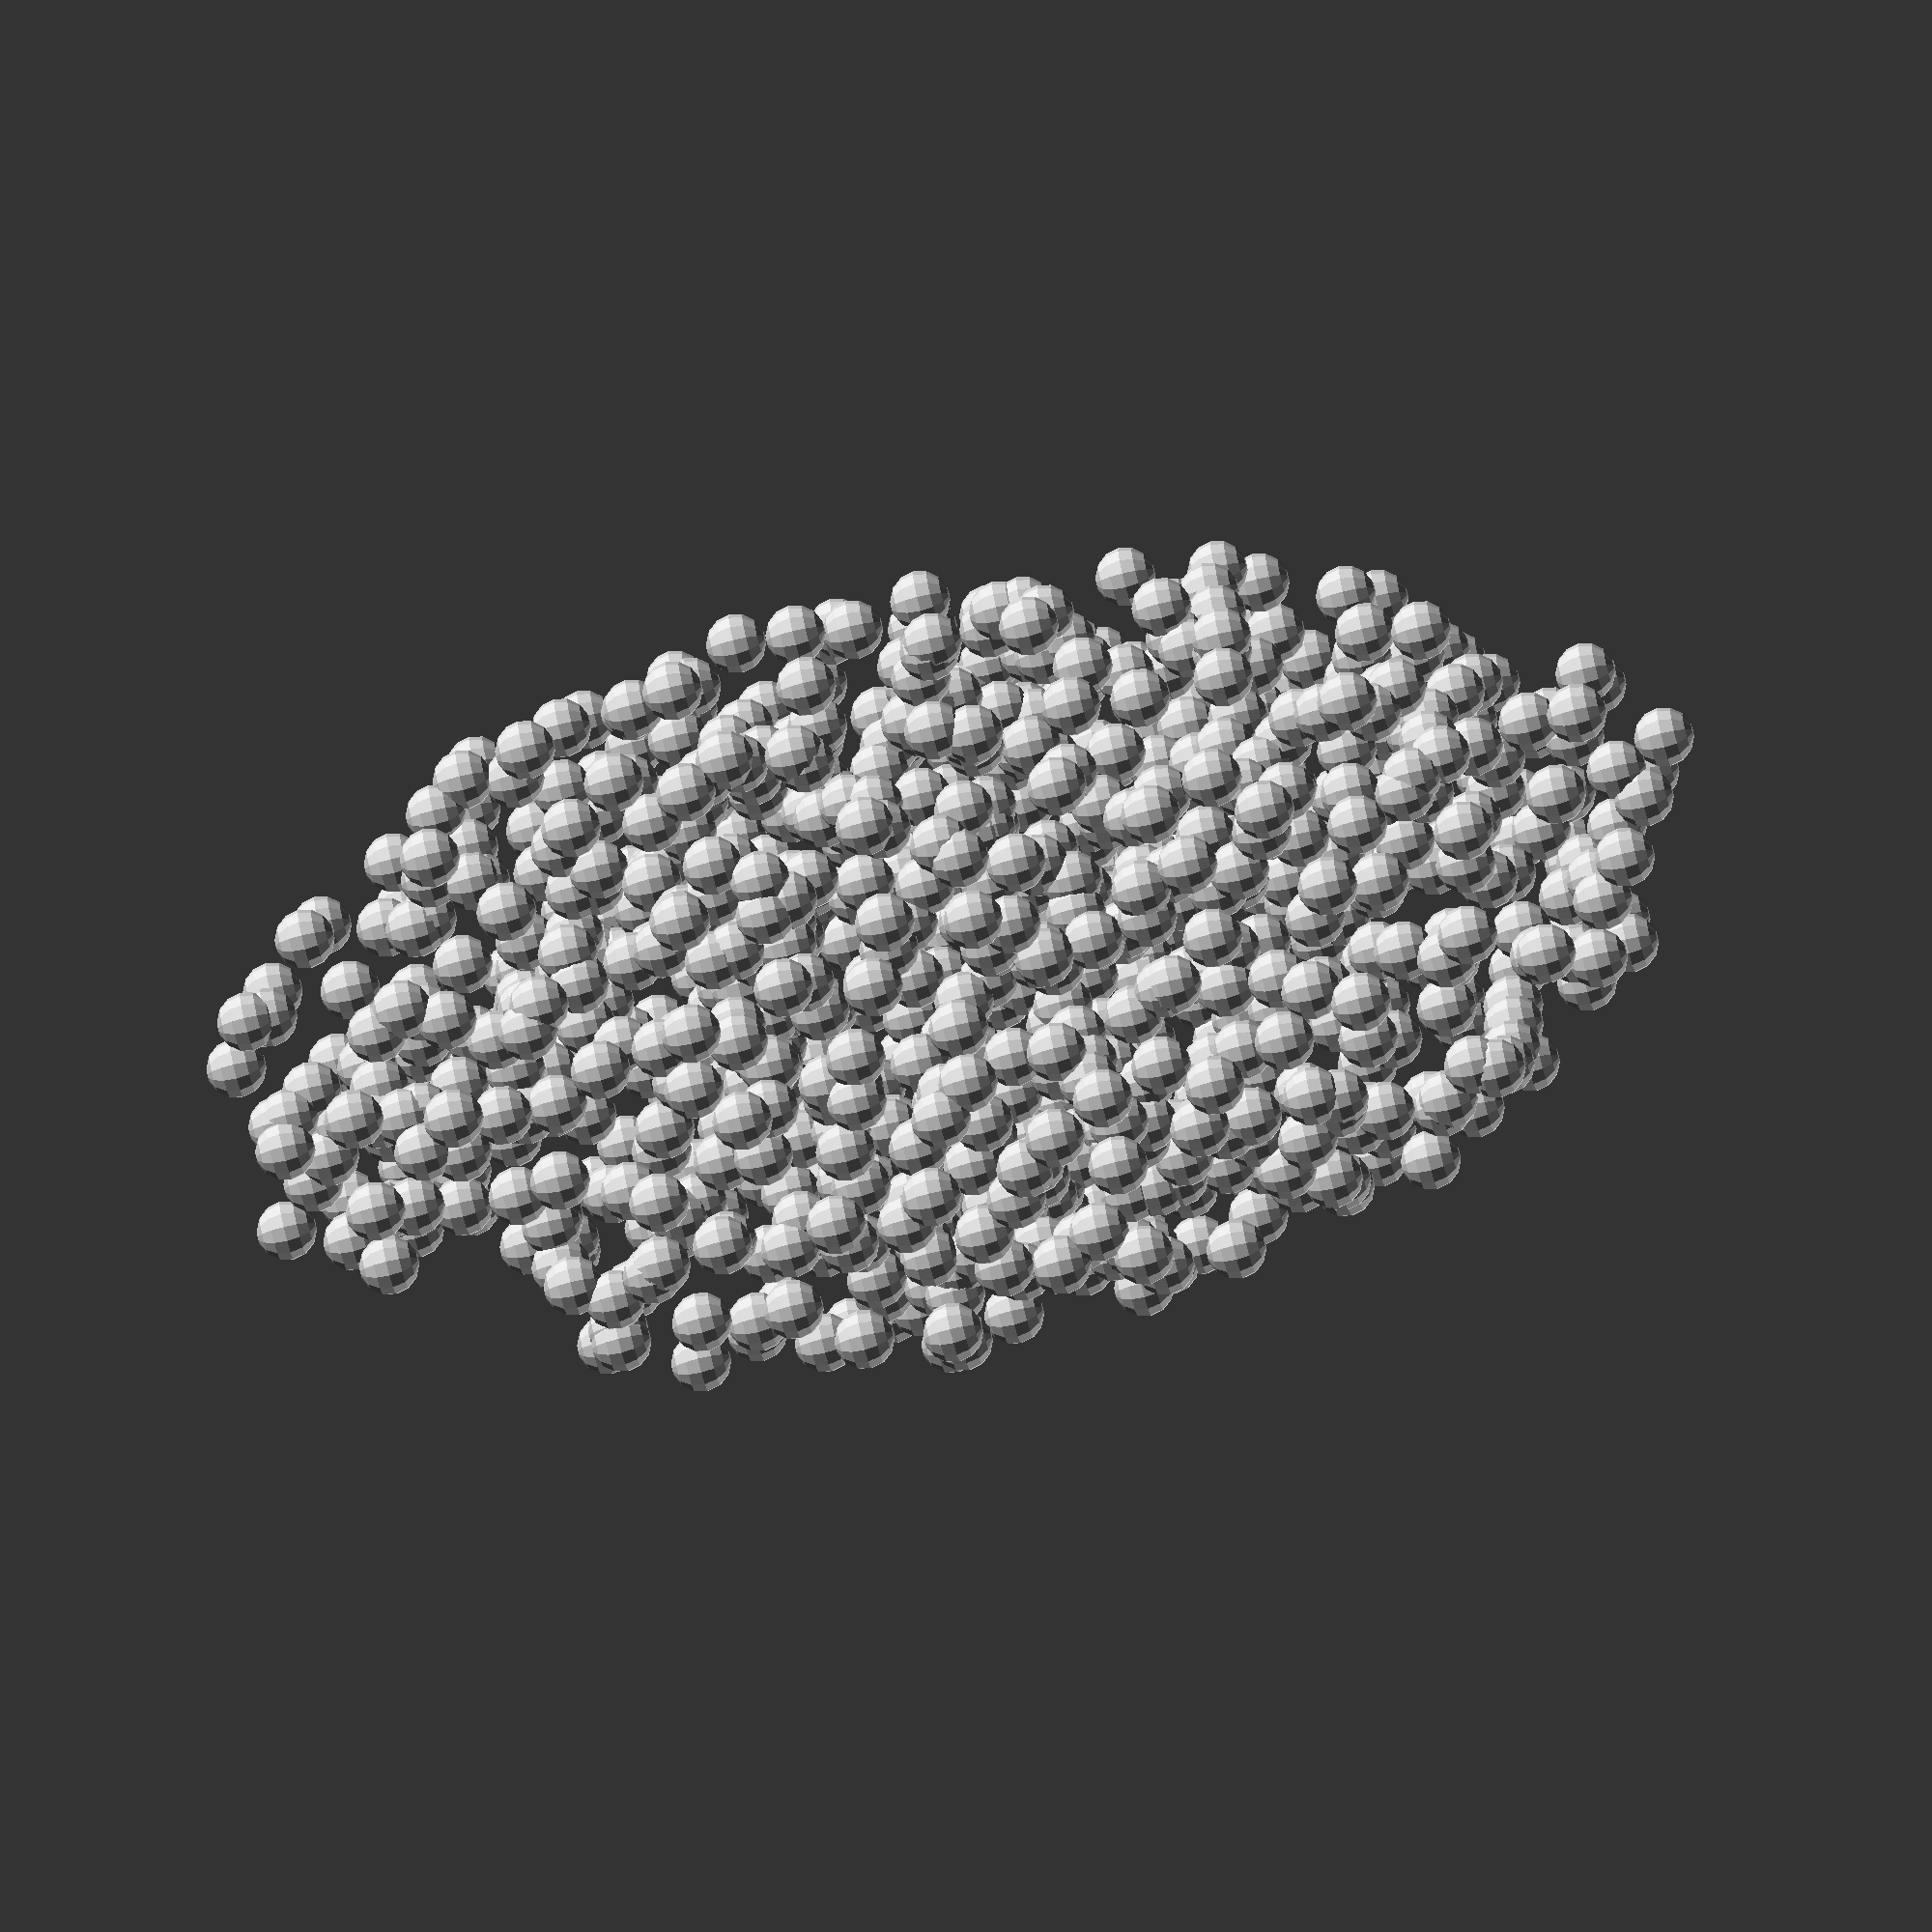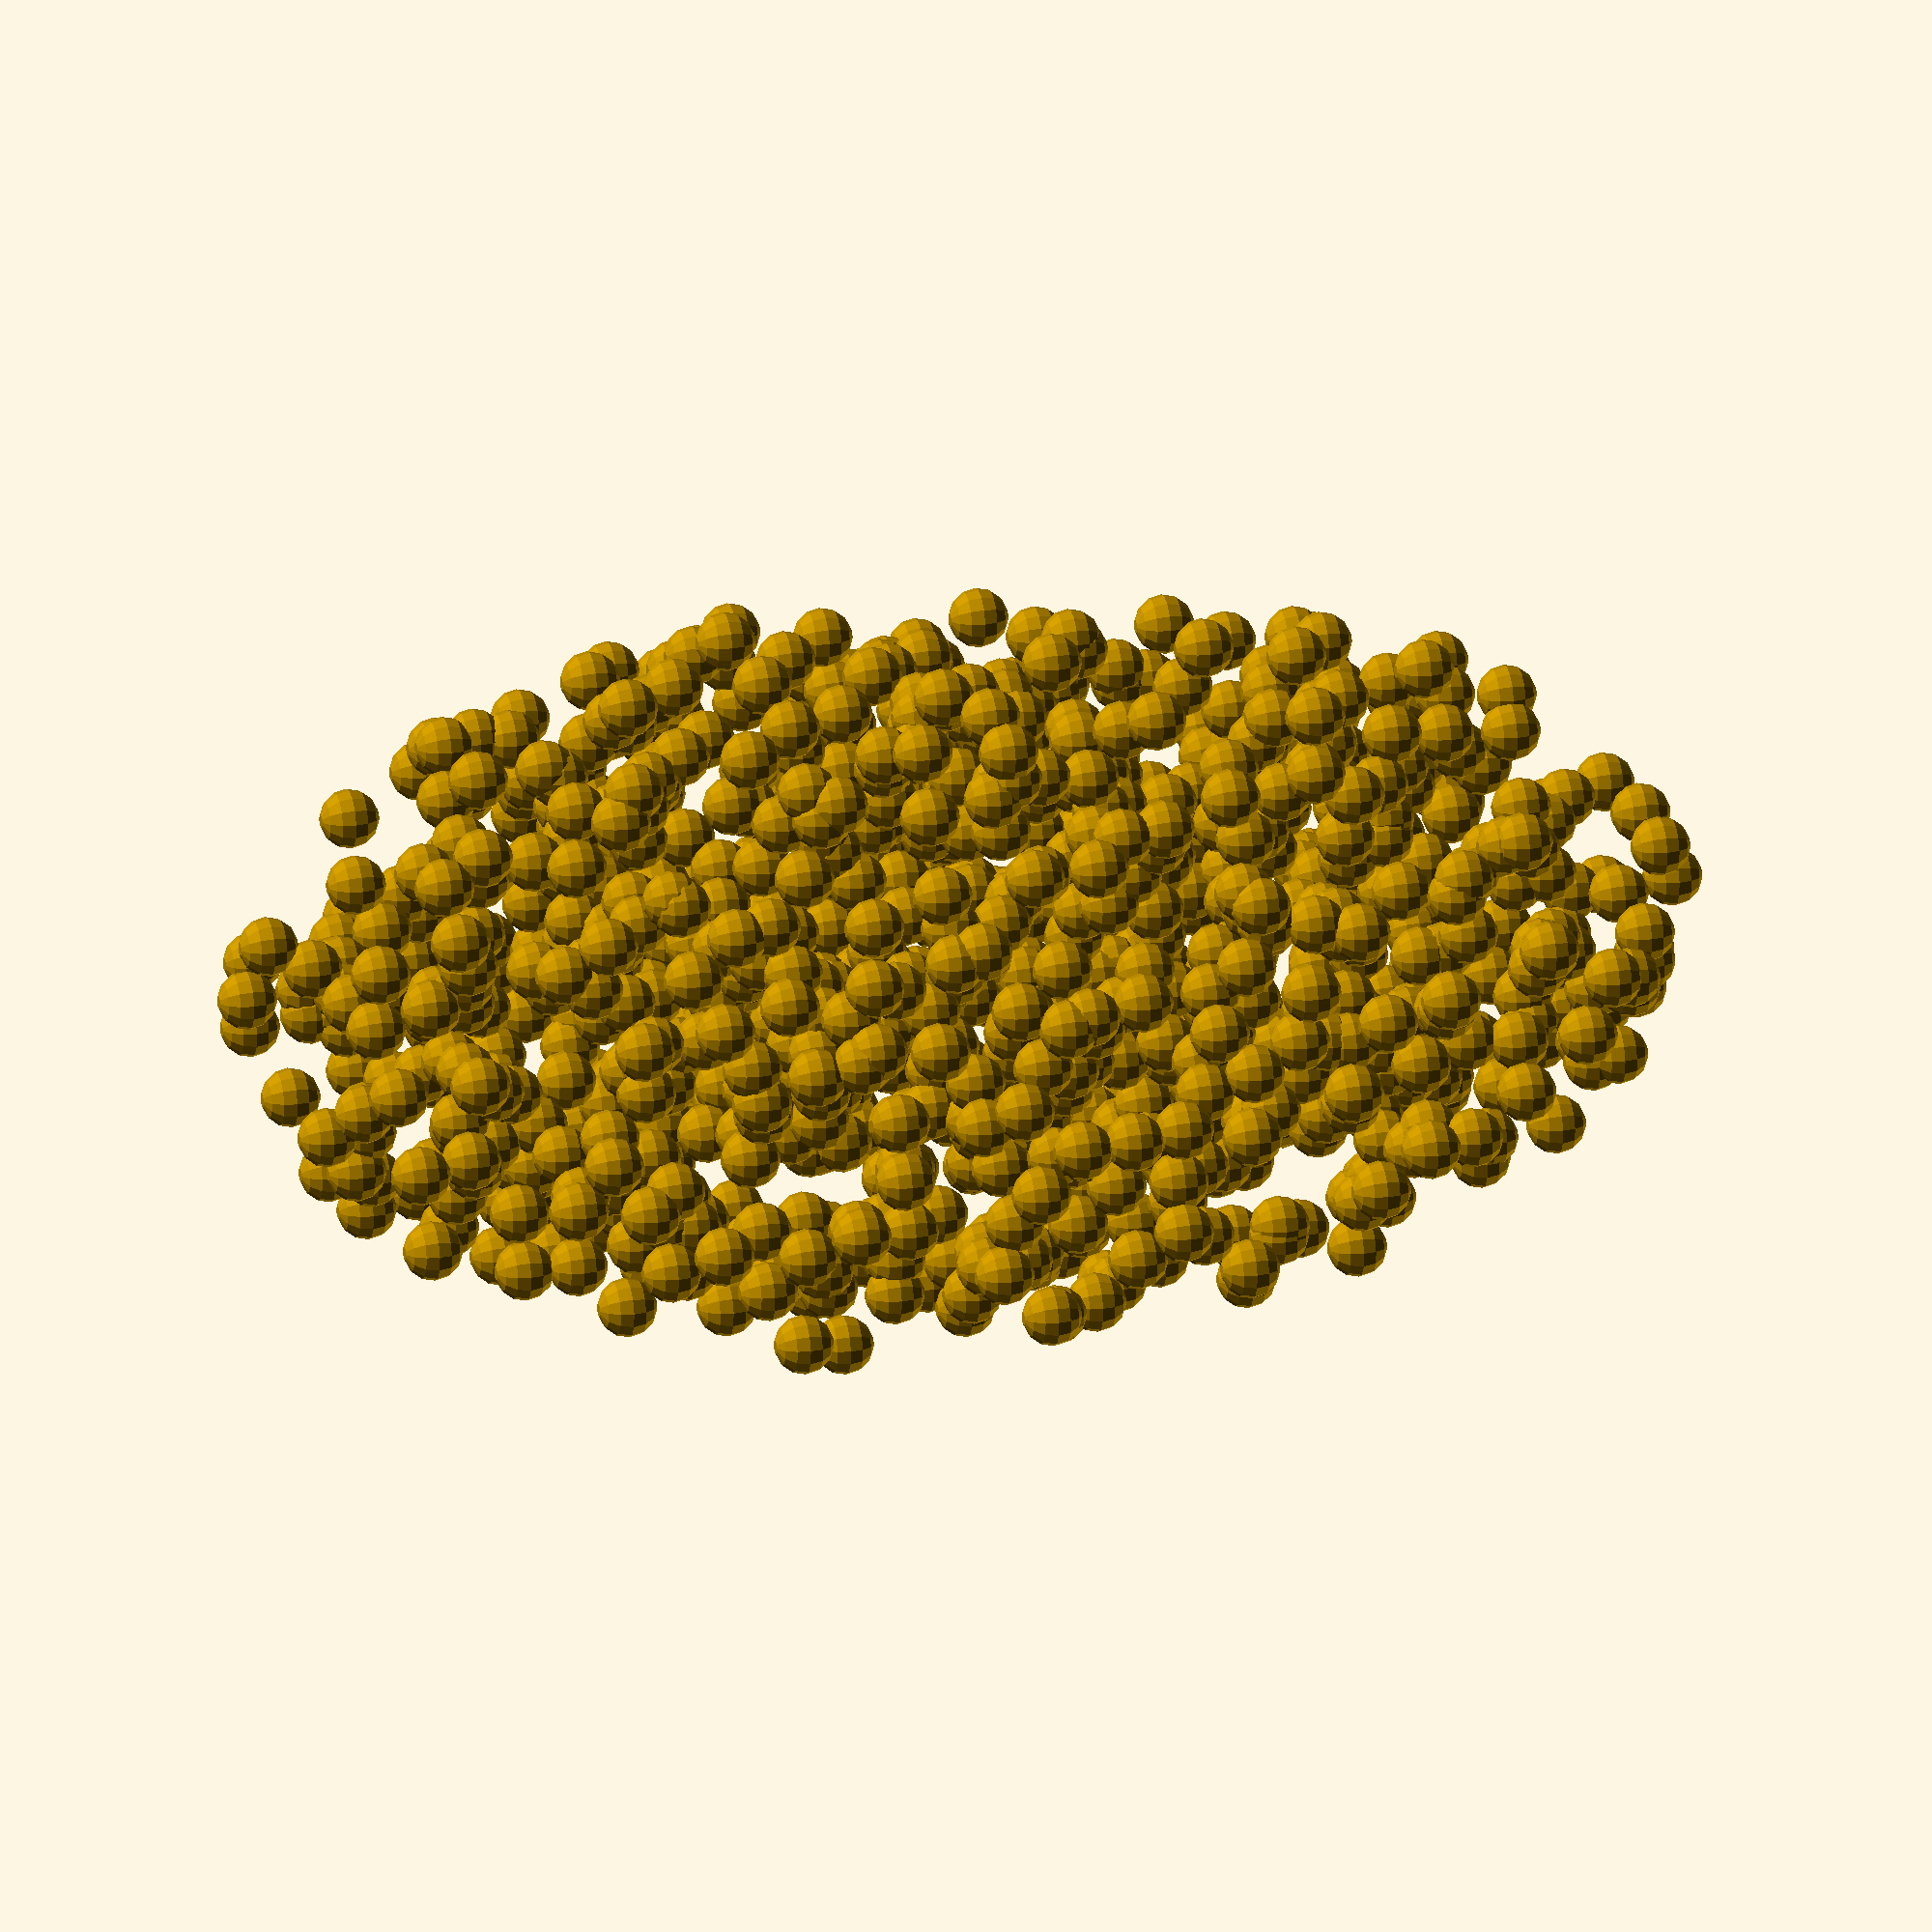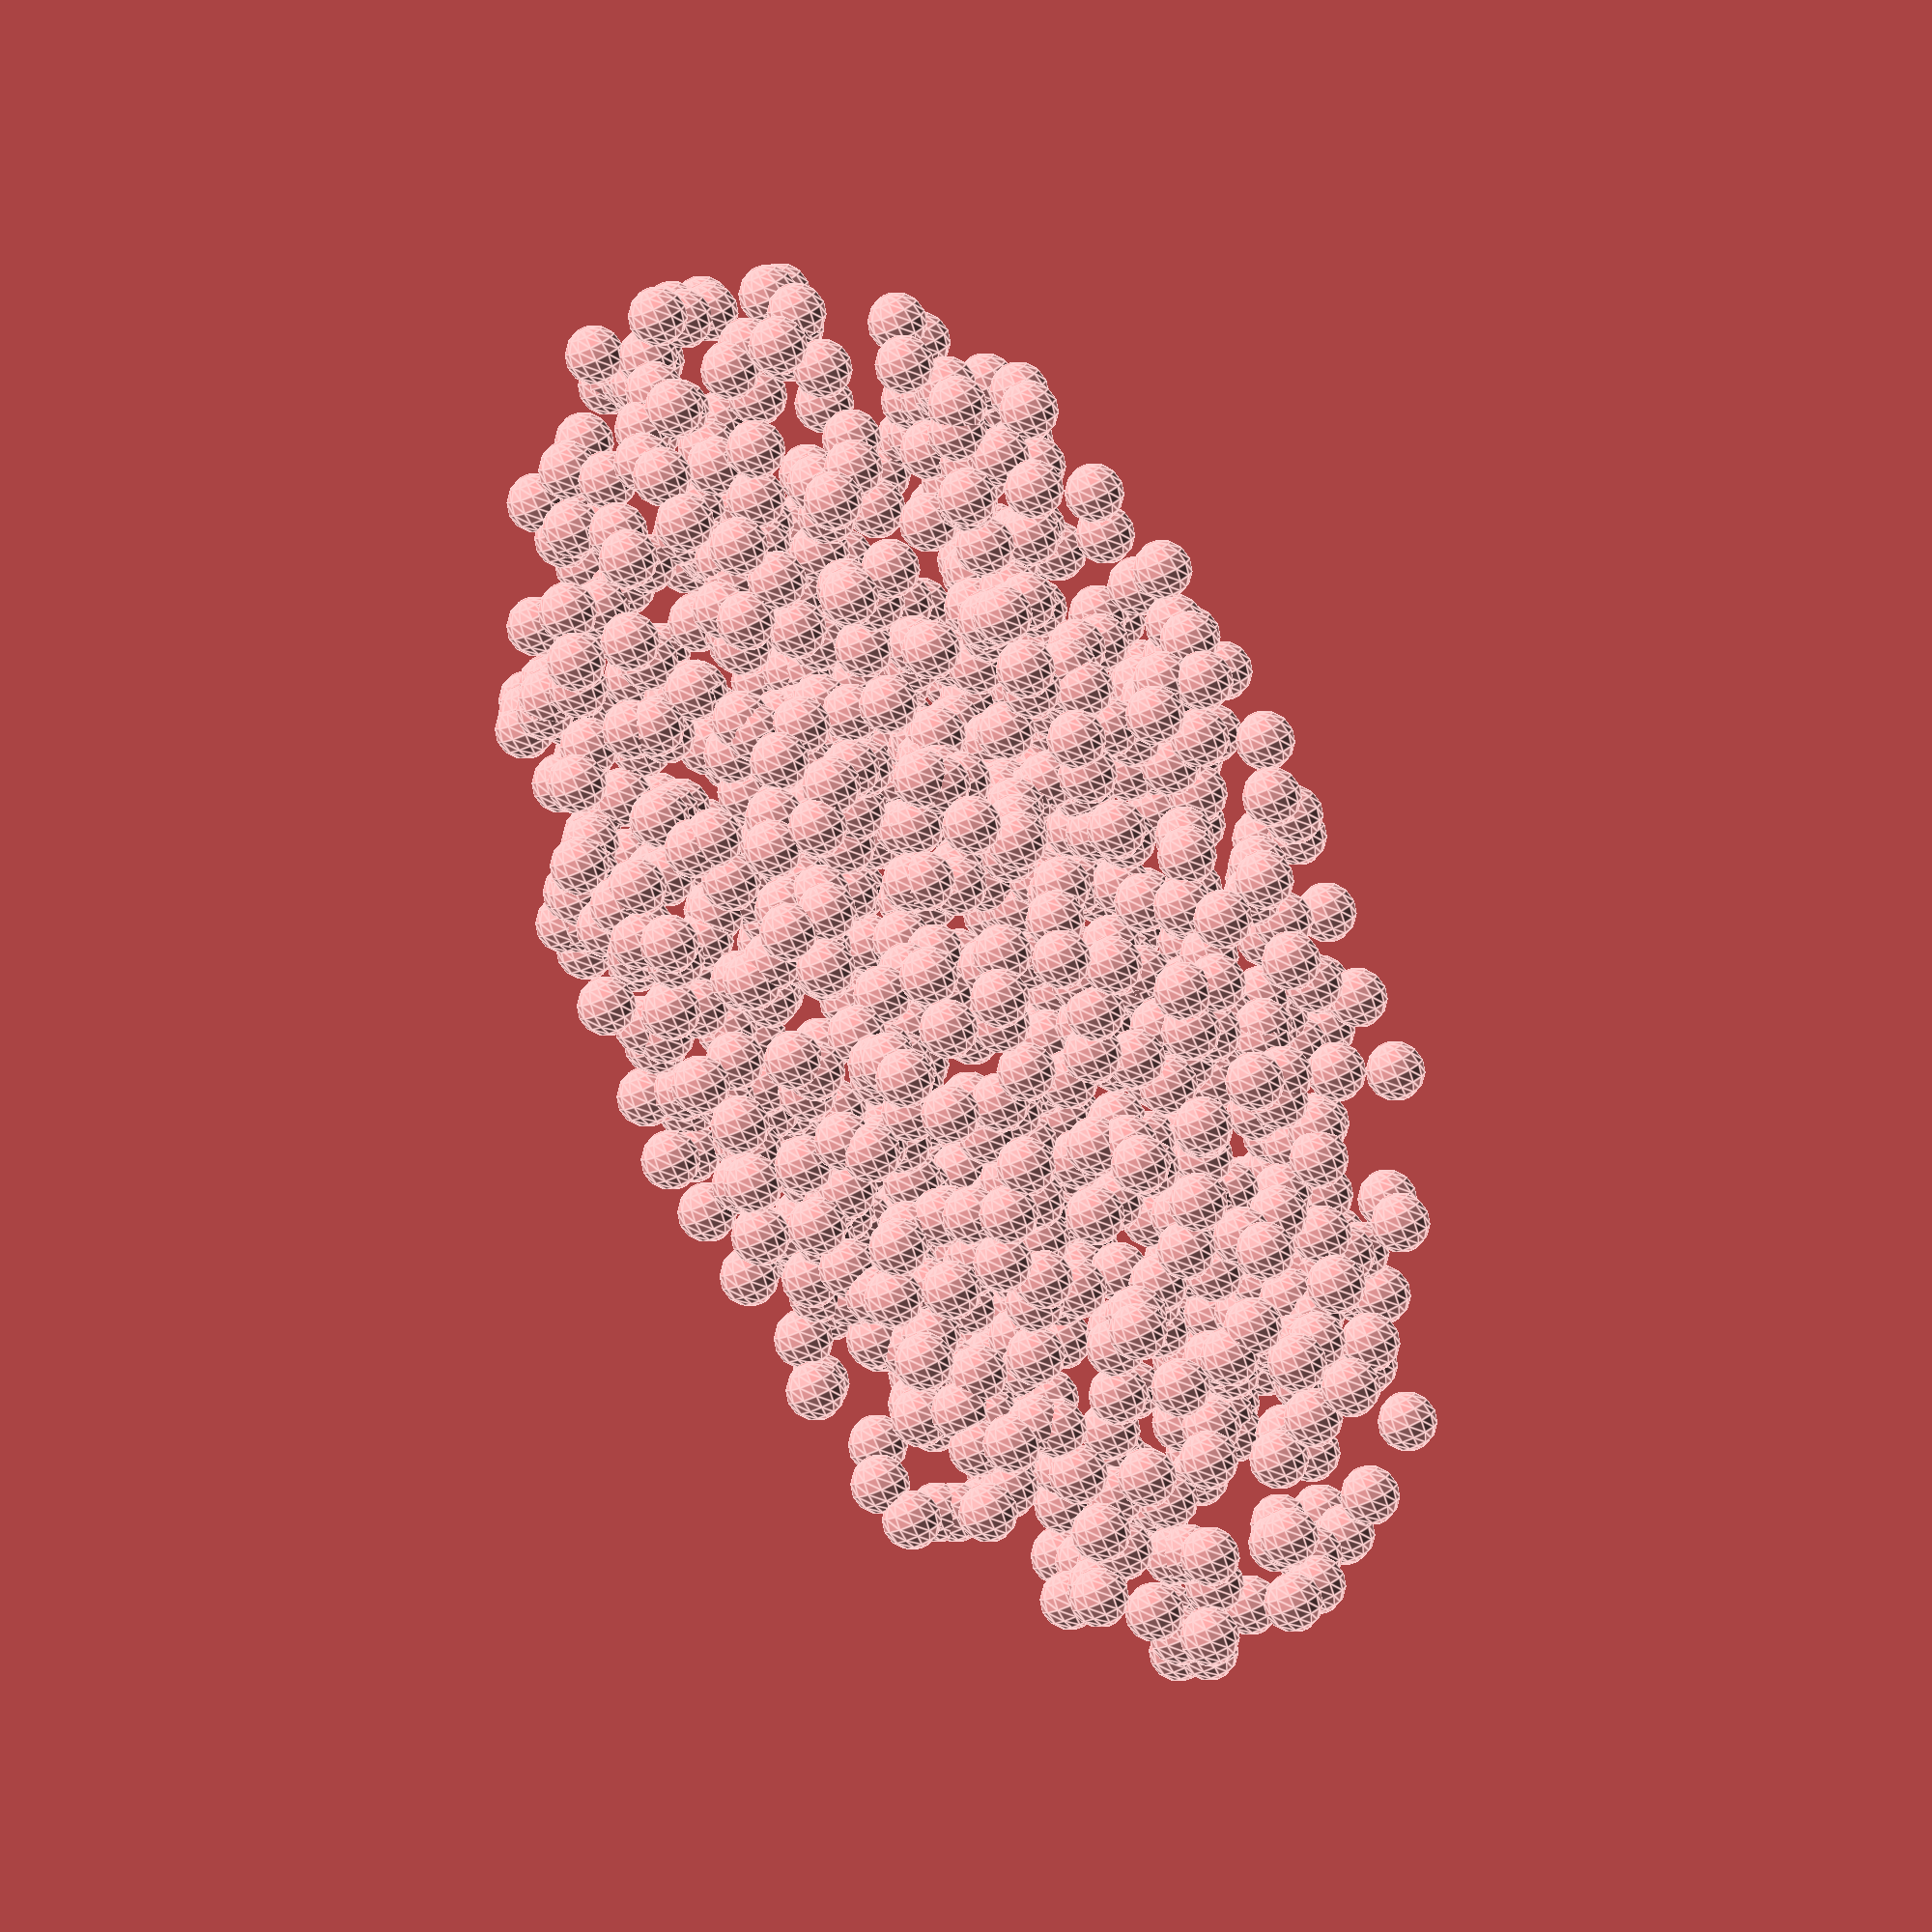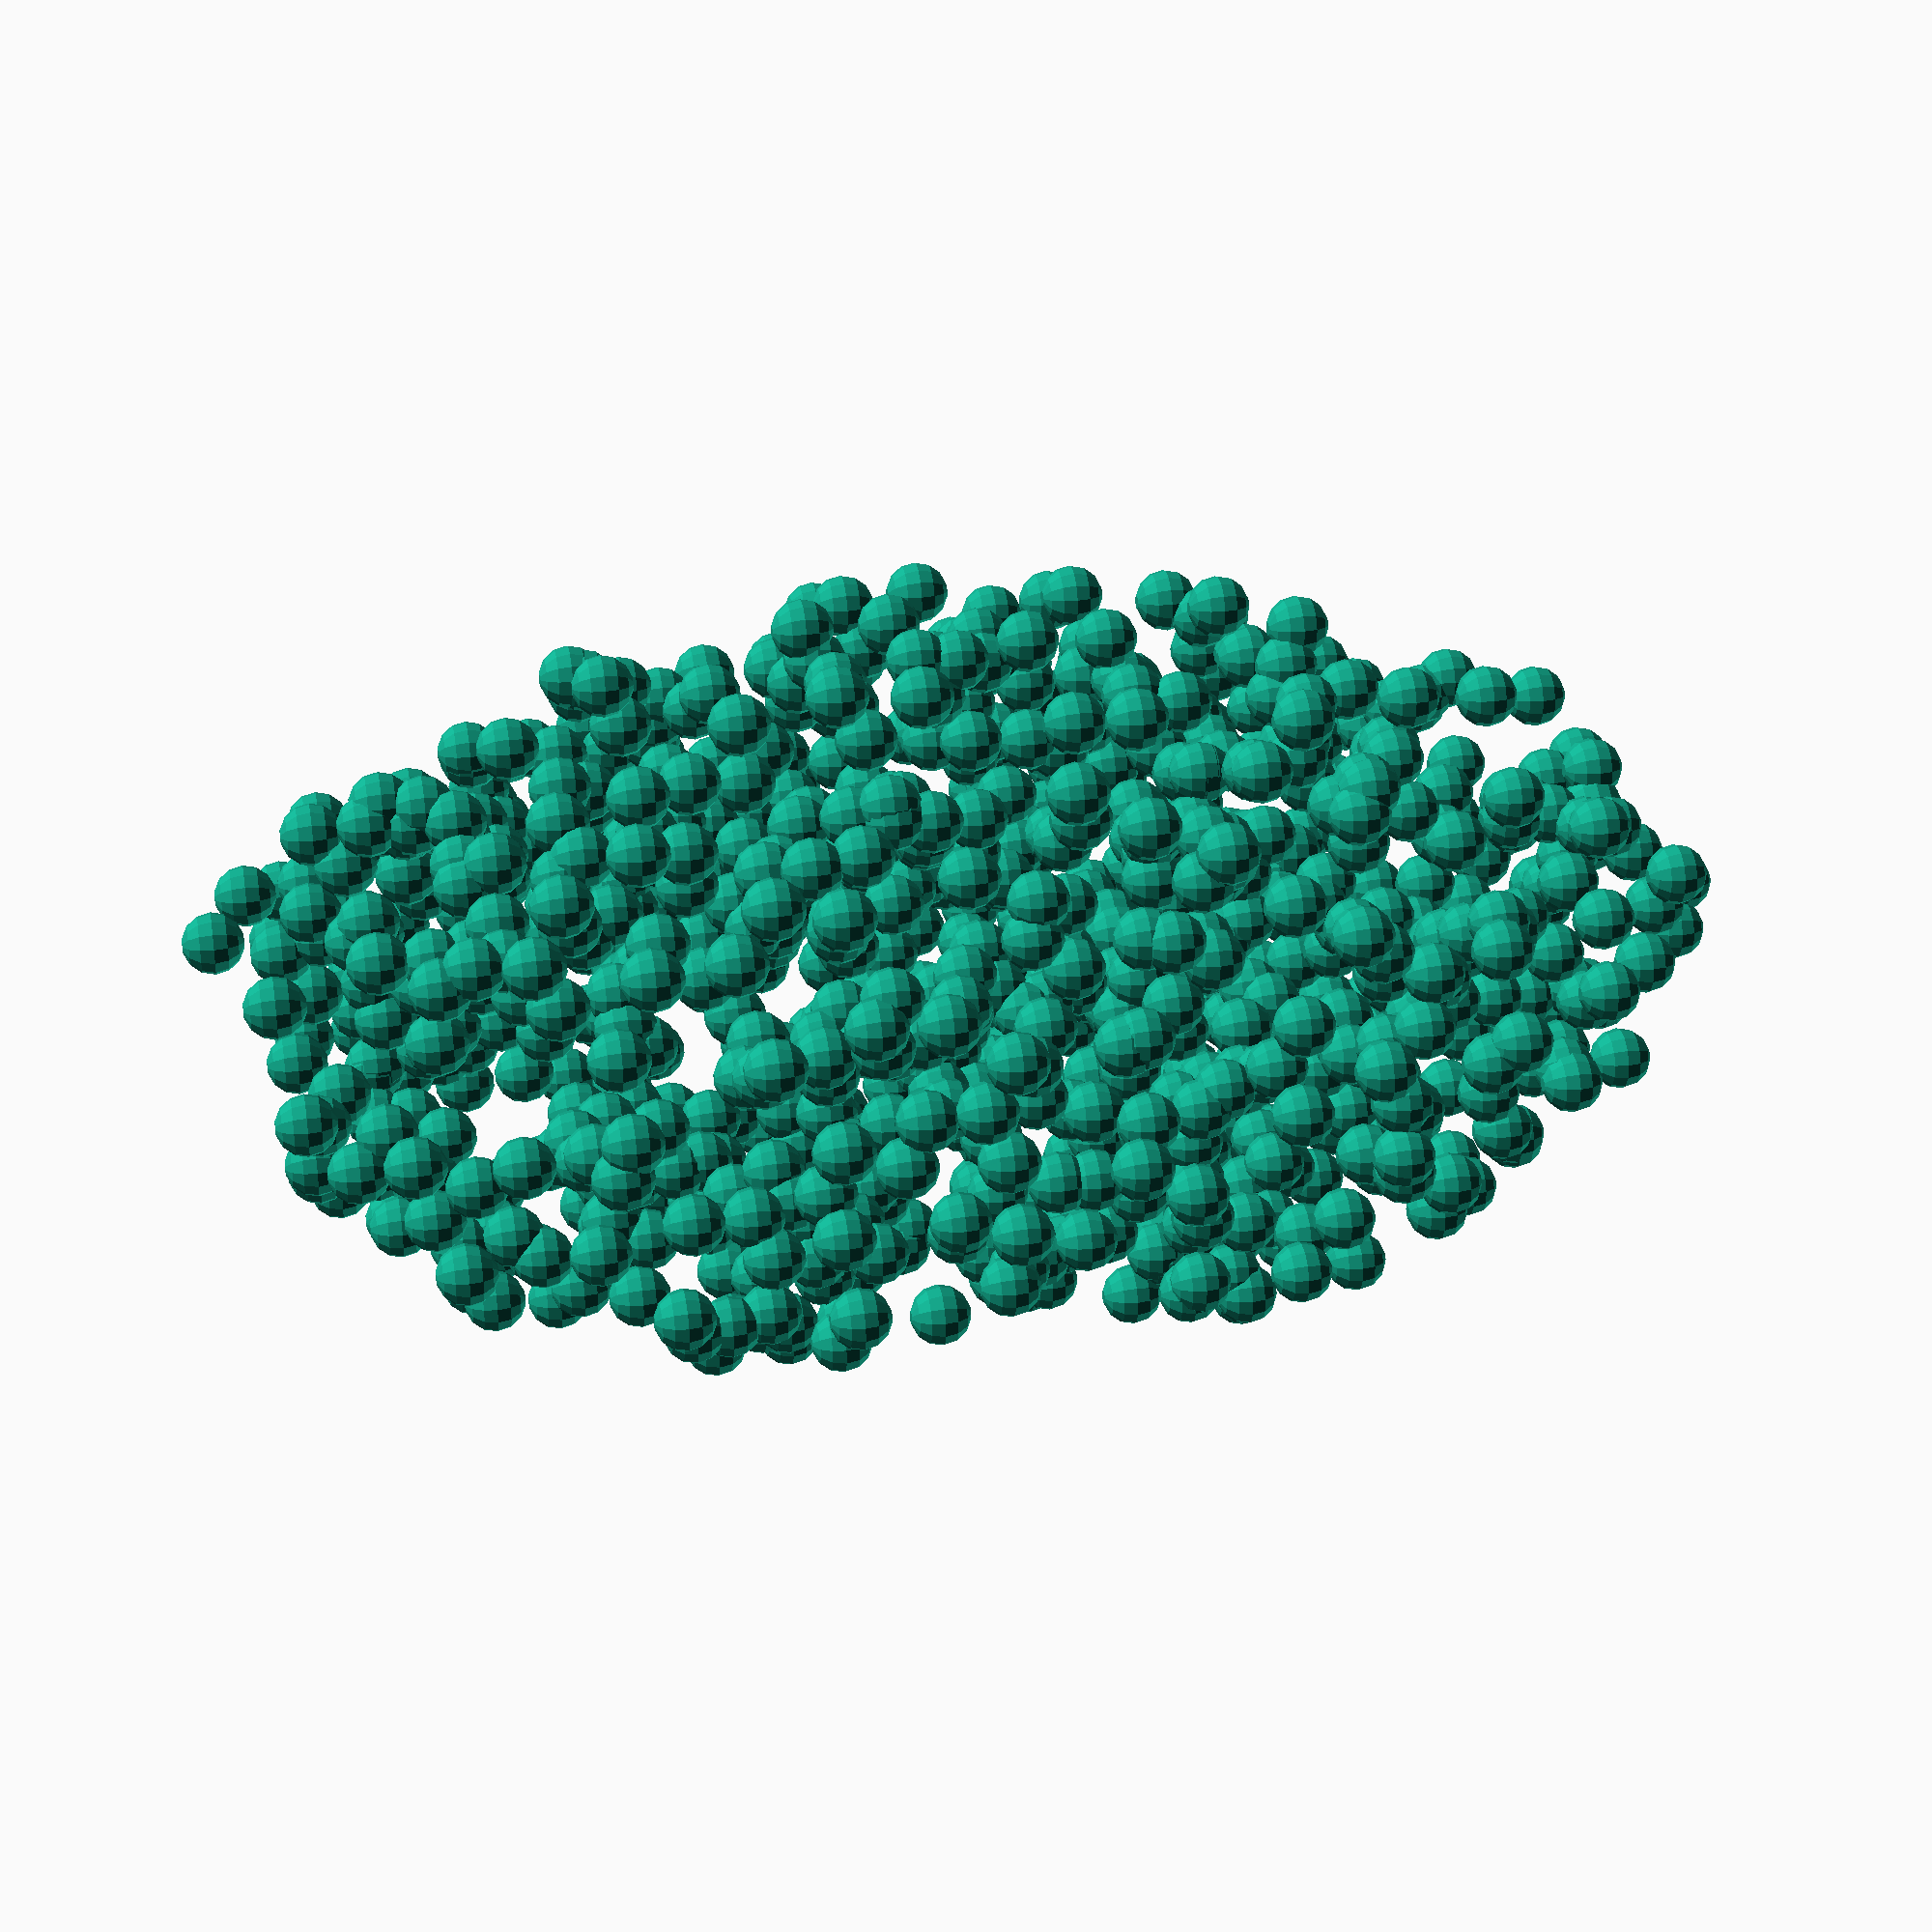
<openscad>
function random_points_inside_ellipsoid(rx,ry,rz,n)=[for(i=[1:n])ellipsoid_point(rx,ry,rz)];

function ellipsoid_point(rx,ry,rz)=let (r=[rx,ry,rz],p=[rands(-rx,rx,1)[0],rands(-ry,ry,1)[0],rands(-rz,rz,1)[0] ] ,
d= ((
sq2(p.x)/sq2(r.x)+
sq2(p.y)/sq2(r.y)+
sq2(p.z)/sq2(r.z)) - 1) * min(r.x,r.y,r.z)  )  (d)>0?ellipsoid_point(rx,ry,rz):p;
function sq2(v)=pow(v,2);

p=random_points_inside_ellipsoid(50,50,100,1000);
for(t=p)translate(t)sphere(4);
echo(p);
</openscad>
<views>
elev=72.3 azim=115.5 roll=284.4 proj=o view=wireframe
elev=337.9 azim=185.7 roll=76.1 proj=o view=wireframe
elev=78.6 azim=198.3 roll=23.7 proj=o view=edges
elev=330.3 azim=94.8 roll=79.3 proj=p view=solid
</views>
